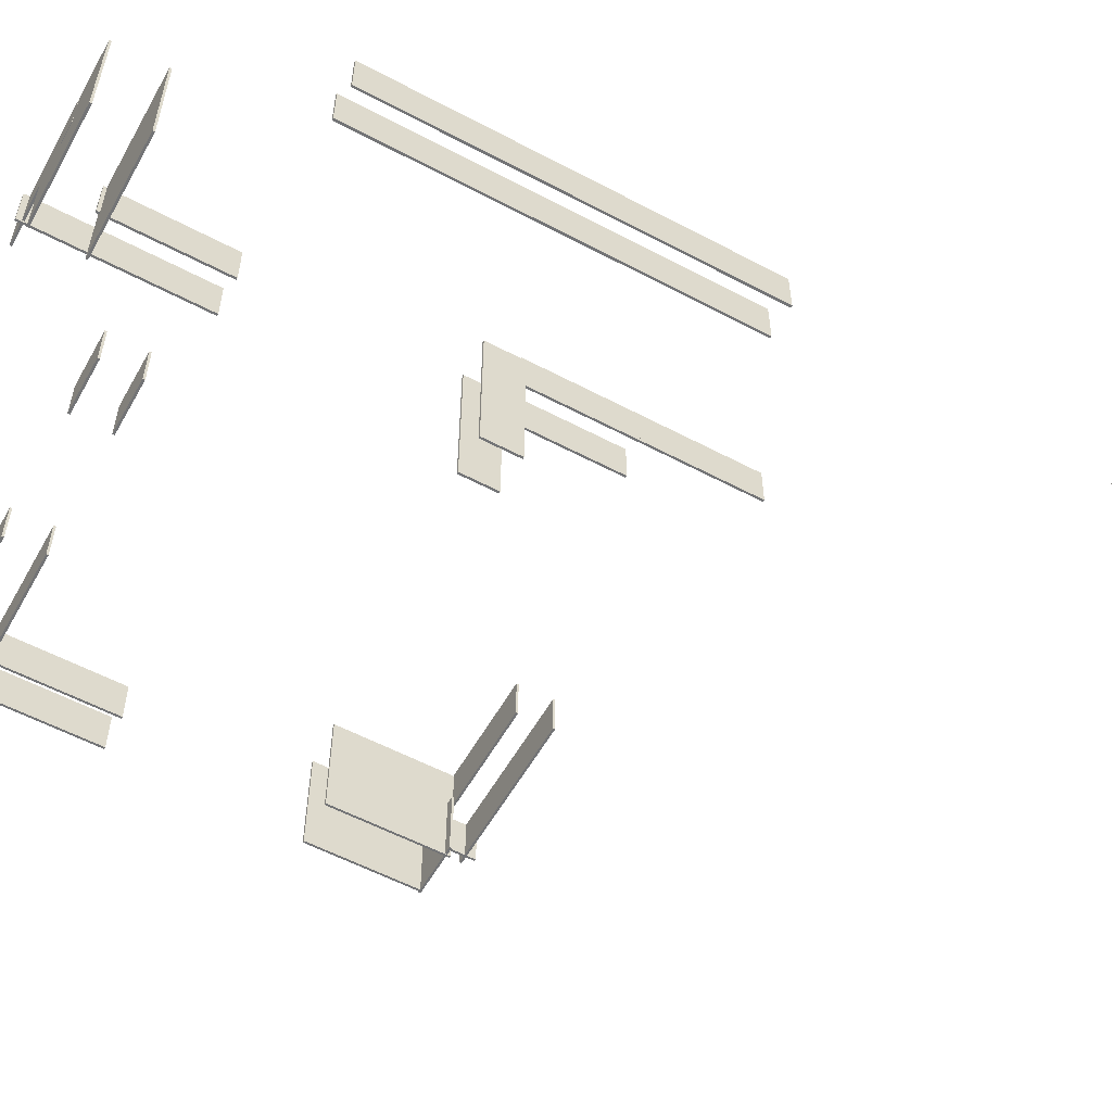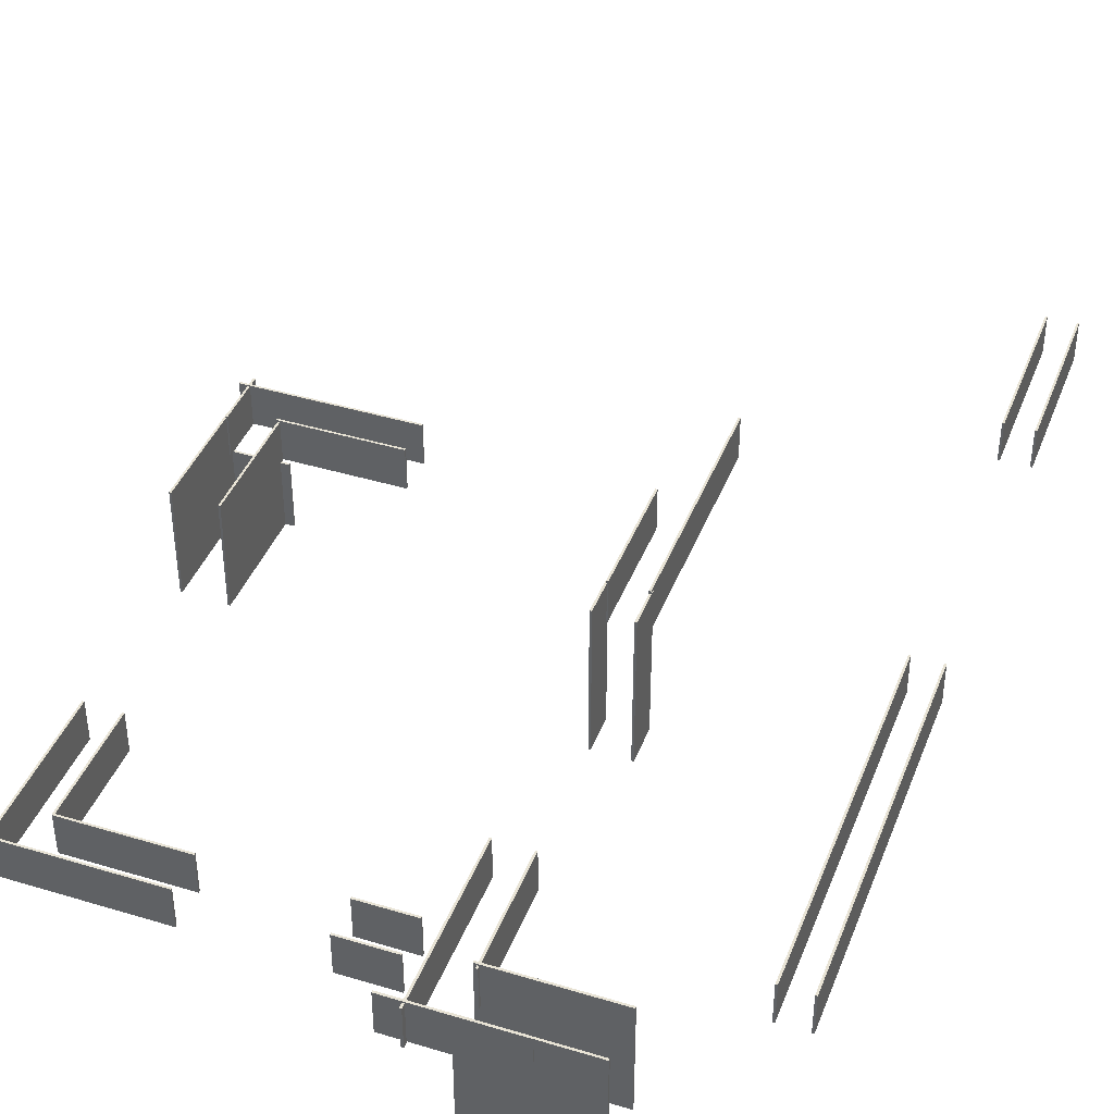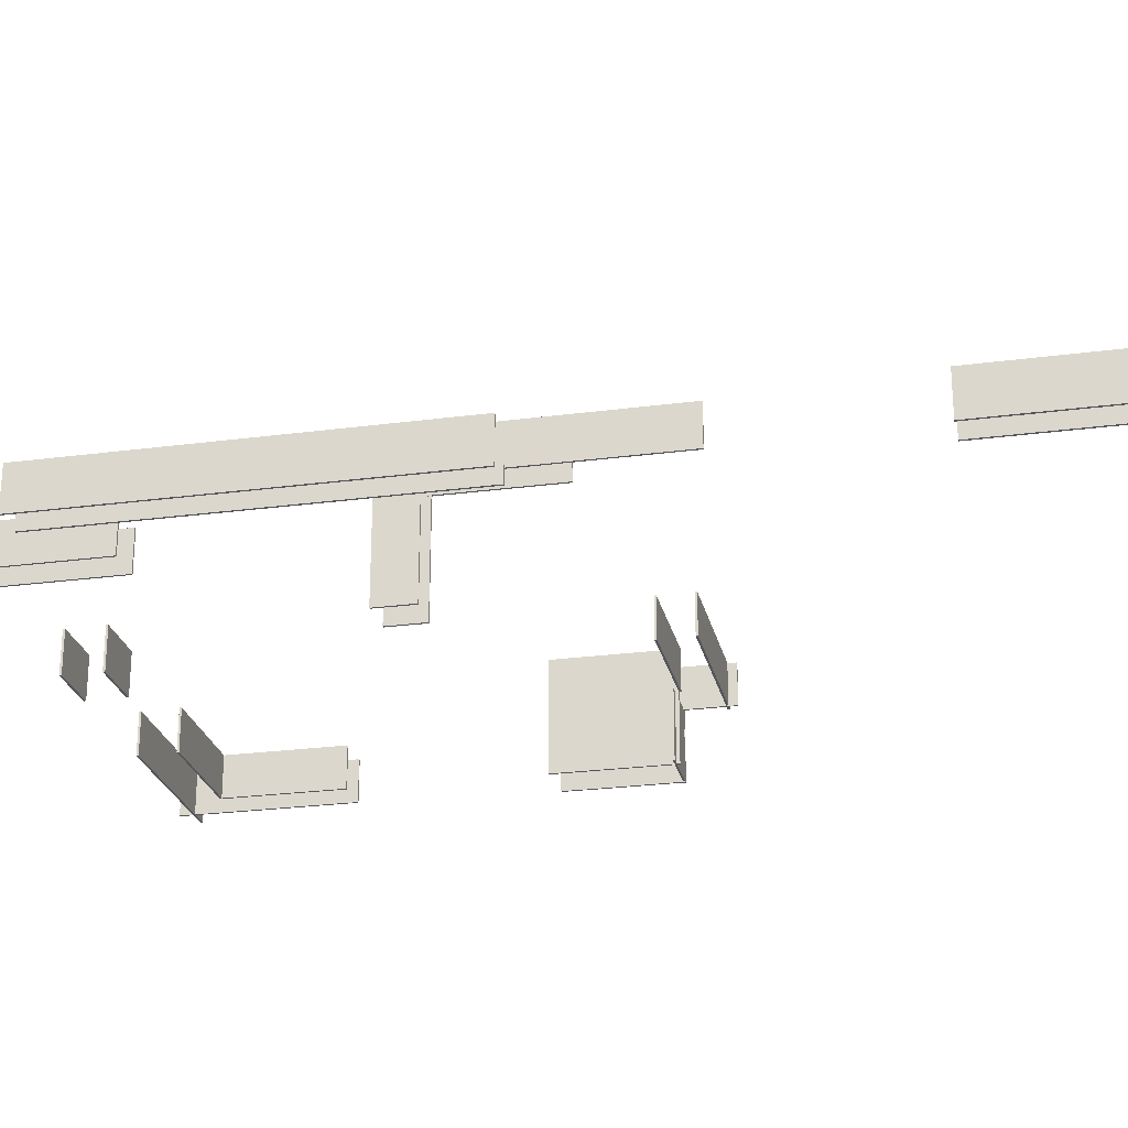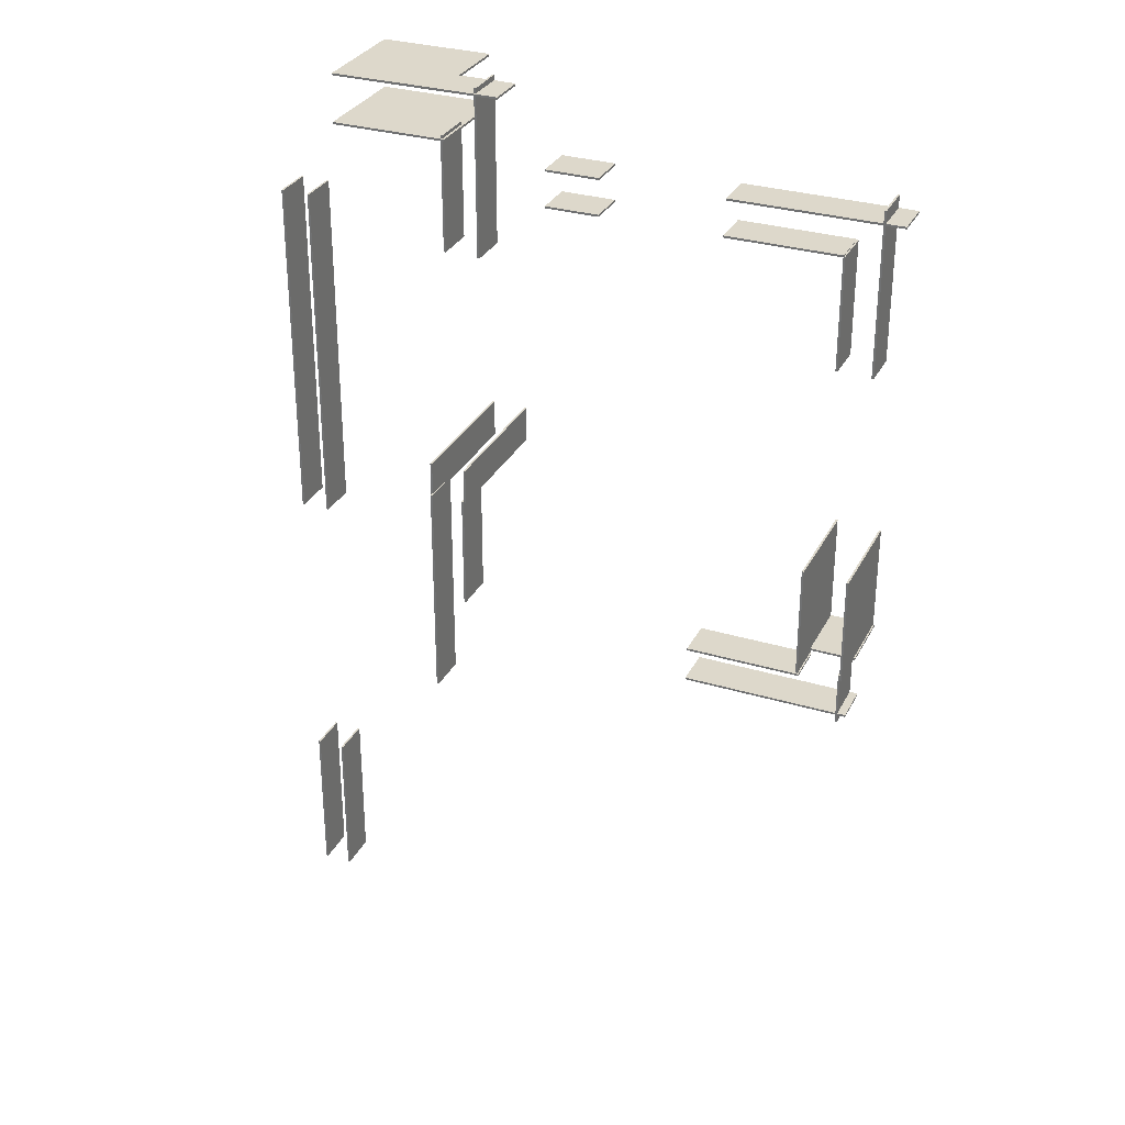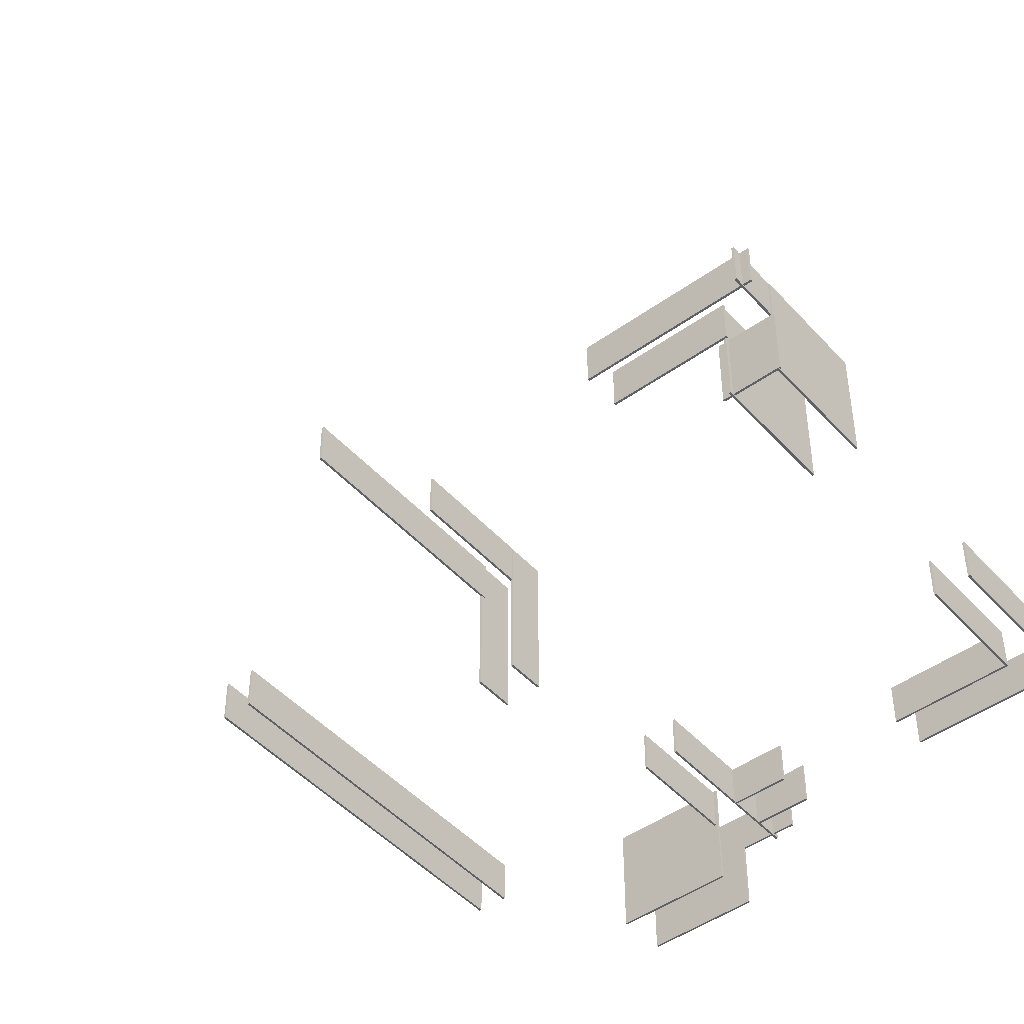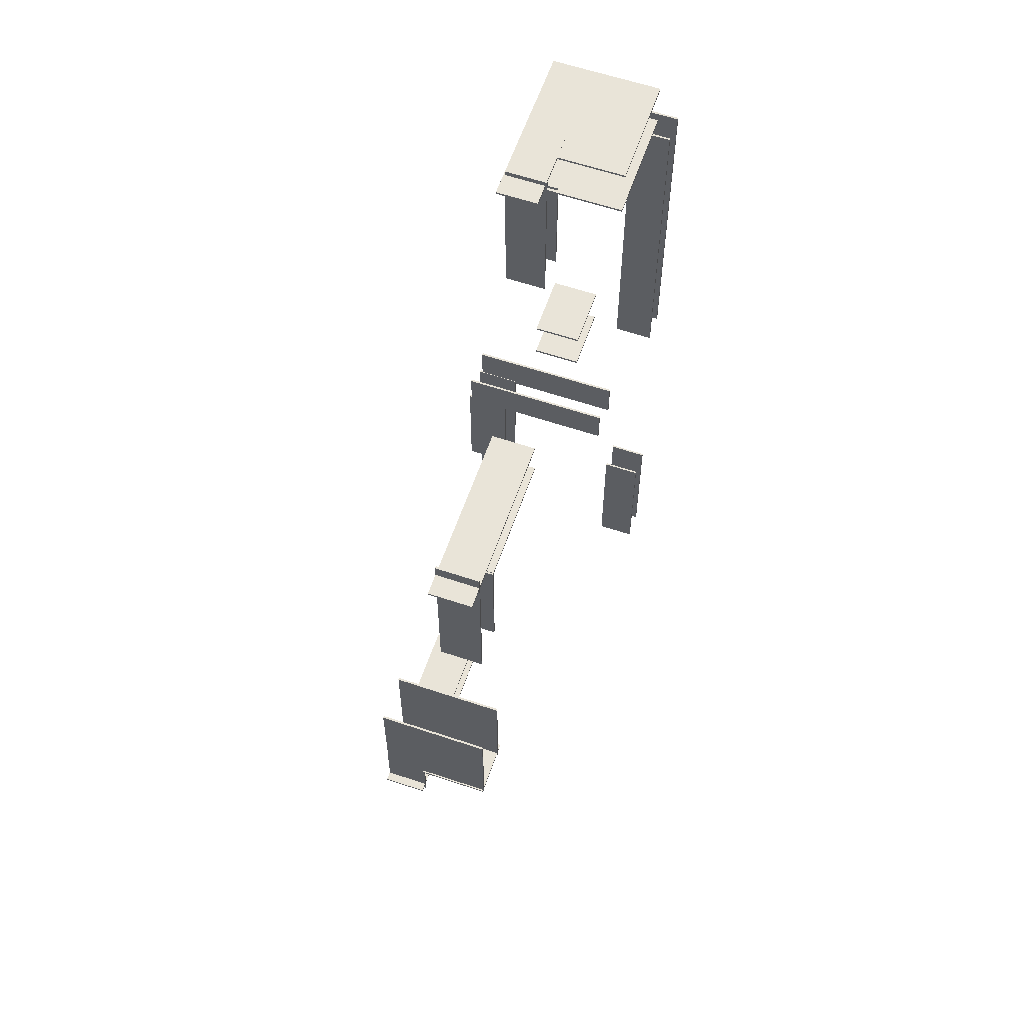
<metadata>
{"format":"obj","ext":"obj","renderer":"f3d","projection":"perspective","resolution":1024,"background":"white","views":[{"elev":-56.2,"azim":60.9,"up":"+Y"},{"elev":41.0,"azim":20.2,"up":"+Y"},{"elev":-25.0,"azim":102.2,"up":"+Y"},{"elev":31.1,"azim":-156.7,"up":"+Z"},{"elev":-46.6,"azim":-140.7,"up":"+Y"},{"elev":60.4,"azim":-71.0,"up":"+Z"}]}
</metadata>
<code>
o Cube.008
v -5.101 7.92 -3.771
v -5.101 0 -3.771
v -5.101 7.92 -3.371
v -5.101 0 -3.371
v -15.81 7.92 -3.771
v -15.81 0 -3.771
v -15.81 7.92 -3.371
v -15.81 0 -3.371
f 1 5 7 3
f 4 3 7 8
f 8 7 5 6
f 6 2 4 8
f 2 1 3 4
f 6 5 1 2
o Cube.009
v -5.101 7.92 3.369
v -5.101 0 3.369
v -5.101 7.92 3.769
v -5.101 0 3.769
v -15.81 7.92 3.369
v -15.81 0 3.369
v -15.81 7.92 3.769
v -15.81 0 3.769
f 9 13 15 11
f 12 11 15 16
f 16 15 13 14
f 14 10 12 16
f 10 9 11 12
f 14 13 9 10
o Cube.019
v -40.25 7.92 3.369
v -40.25 0 3.369
v -40.25 7.92 3.769
v -40.25 0 3.769
v -73.4 7.92 3.369
v -73.4 0 3.369
v -73.4 7.92 3.769
v -73.4 0 3.769
f 17 21 23 19
f 20 19 23 24
f 24 23 21 22
f 22 18 20 24
f 18 17 19 20
f 22 21 17 18
o Cube.020
v -40.01 7.92 -3.771
v -40.01 0 -3.771
v -40.01 7.92 -3.371
v -40.01 0 -3.371
v -62.53 7.92 -3.771
v -62.53 0 -3.771
v -62.53 7.92 -3.371
v -62.53 0 -3.371
f 25 29 31 27
f 28 27 31 32
f 32 31 29 30
f 30 26 28 32
f 26 25 27 28
f 30 29 25 26
o Cube.022
v -62.82 7.92 -26.04
v -62.82 0 -26.04
v -62.42 7.92 -26.04
v -62.42 0 -26.04
v -62.82 7.92 -3.522
v -62.82 0 -3.522
v -62.42 7.92 -3.522
v -62.42 0 -3.522
f 33 37 39 35
f 36 35 39 40
f 40 39 37 38
f 38 34 36 40
f 34 33 35 36
f 38 37 33 34
o Cube.034
v -40.38 20.9 -84.32
v -40.38 12.98 -84.32
v -40.38 20.9 -83.92
v -40.38 12.98 -83.92
v -62.9 20.9 -84.32
v -62.9 12.98 -84.32
v -62.9 20.9 -83.92
v -62.9 12.98 -83.92
f 41 45 47 43
f 44 43 47 48
f 48 47 45 46
f 46 42 44 48
f 42 41 43 44
f 46 45 41 42
o Cube.035
v -40.24 20.9 -91.12
v -40.24 12.98 -91.12
v -40.24 20.9 -90.72
v -40.24 12.98 -90.72
v -72.6 20.9 -91.12
v -72.6 12.98 -91.12
v -72.6 20.9 -90.72
v -72.6 12.98 -90.72
f 49 53 55 51
f 52 51 55 56
f 56 55 53 54
f 54 50 52 56
f 50 49 51 52
f 54 53 49 50
o Cube.037
v -70.85 20.61 -61.81
v -70.85 -0.2301 -61.81
v -71.25 20.61 -61.81
v -71.25 -0.2301 -61.81
v -70.85 20.61 -83.4
v -70.85 -0.2301 -83.4
v -71.25 20.61 -83.4
v -71.25 -0.2301 -83.4
f 57 61 63 59
f 60 59 63 64
f 64 63 61 62
f 62 58 60 64
f 58 57 59 60
f 62 61 57 58
o Cube.044
v -71.53 12.87 -82.98
v -71.53 -0.1589 -82.98
v -71.53 12.87 -83.38
v -71.53 -0.1589 -83.38
v -60.67 12.87 -82.98
v -60.67 -0.1589 -82.98
v -60.67 12.87 -83.38
v -60.67 -0.1589 -83.38
f 65 69 71 67
f 68 67 71 72
f 72 71 69 70
f 70 66 68 72
f 66 65 67 68
f 70 69 65 66
o Cube.047
v -71.04 20.81 -92.78
v -71.04 12.89 -92.78
v -70.64 20.81 -92.78
v -70.64 12.89 -92.78
v -71.04 20.81 -82.07
v -71.04 12.89 -82.07
v -70.64 20.81 -82.07
v -70.64 12.89 -82.07
f 73 77 79 75
f 76 75 79 80
f 80 79 77 78
f 78 74 76 80
f 74 73 75 76
f 78 77 73 74
o Cube.060
v 2.992 28.66 -79.62
v 2.992 20.74 -79.62
v 3.392 28.66 -79.62
v 3.392 20.74 -79.62
v 2.992 28.66 -57.1
v 2.992 20.74 -57.1
v 3.392 28.66 -57.1
v 3.392 20.74 -57.1
f 81 85 87 83
f 84 83 87 88
f 88 87 85 86
f 86 82 84 88
f 82 81 83 84
f 86 85 81 82
o Cube.061
v 9.611 28.66 -79.62
v 9.611 20.74 -79.62
v 10.01 28.66 -79.62
v 10.01 20.74 -79.62
v 9.611 28.66 -57.1
v 9.611 20.74 -57.1
v 10.01 28.66 -57.1
v 10.01 20.74 -57.1
f 89 93 95 91
f 92 91 95 96
f 96 95 93 94
f 94 90 92 96
f 90 89 91 92
f 94 93 89 90
o Cube.036
v -62.23 20.61 -61.45
v -62.23 -0.2301 -61.45
v -62.63 20.61 -61.45
v -62.63 -0.2301 -61.45
v -62.23 20.61 -84.02
v -62.23 -0.2301 -84.02
v -62.63 20.61 -84.02
v -62.63 -0.2301 -84.02
f 97 101 103 99
f 100 99 103 104
f 104 103 101 102
f 102 98 100 104
f 98 97 99 100
f 102 101 97 98
o Cube.064
v 9.611 28.66 -100.7
v 9.611 20.74 -100.7
v 10.01 28.66 -100.7
v 10.01 20.74 -100.7
v 9.611 28.66 -78.23
v 9.611 20.74 -78.23
v 10.01 28.66 -78.23
v 10.01 20.74 -78.23
f 105 109 111 107
f 108 107 111 112
f 112 111 109 110
f 110 106 108 112
f 106 105 107 108
f 110 109 105 106
o Cube.080
v 2.616 20.31 -10.25
v 2.616 12.39 -10.25
v 3.016 20.31 -10.25
v 3.016 12.39 -10.25
v 2.616 20.31 22.11
v 2.616 12.39 22.11
v 3.016 20.31 22.11
v 3.016 12.39 22.11
f 113 117 119 115
f 116 115 119 120
f 120 119 117 118
f 118 114 116 120
f 114 113 115 116
f 118 117 113 114
o Cube.081
v 9.416 20.31 -10.11
v 9.416 12.39 -10.11
v 9.816 20.31 -10.11
v 9.816 12.39 -10.11
v 9.416 20.31 12.41
v 9.416 12.39 12.41
v 9.816 20.31 12.41
v 9.816 12.39 12.41
f 121 125 127 123
f 124 123 127 128
f 128 127 125 126
f 126 122 124 128
f 122 121 123 124
f 126 125 121 122
o Cube.084
v 31.11 20.61 20.69
v 31.11 -0.2301 20.69
v 31.11 20.61 21.09
v 31.11 -0.2301 21.09
v 9.515 20.61 20.69
v 9.515 -0.2301 20.69
v 9.515 20.61 21.09
v 9.515 -0.2301 21.09
f 129 133 135 131
f 132 131 135 136
f 136 135 133 134
f 134 130 132 136
f 130 129 131 132
f 134 133 129 130
o Cube.085
v 31.47 20.61 11.42
v 31.47 -0.2301 11.42
v 31.47 20.61 11.82
v 31.47 -0.2301 11.82
v 8.898 20.61 11.42
v 8.898 -0.2301 11.42
v 8.898 20.61 11.82
v 8.898 -0.2301 11.82
f 137 141 143 139
f 140 139 143 144
f 144 143 141 142
f 142 138 140 144
f 138 137 139 140
f 142 141 137 138
o Cube.086
v -1.644 20.63 21.13
v -1.644 12.71 21.13
v -1.644 20.63 20.73
v -1.644 12.71 20.73
v 20.88 20.63 21.13
v 20.88 12.71 21.13
v 20.88 20.63 20.73
v 20.88 12.71 20.73
f 145 149 151 147
f 148 147 151 152
f 152 151 149 150
f 150 146 148 152
f 146 145 147 148
f 150 149 145 146
o Cube.094
v 50.32 7.92 -41.33
v 50.32 0 -41.33
v 50.72 7.92 -41.33
v 50.72 0 -41.33
v 50.32 7.92 -8.971
v 50.32 0 -8.971
v 50.72 7.92 -8.971
v 50.72 0 -8.971
f 153 157 159 155
f 156 155 159 160
f 160 159 157 158
f 158 154 156 160
f 154 153 155 156
f 158 157 153 154
o Cube.095
v 44.67 7.92 -41.33
v 44.67 0 -41.33
v 45.07 7.92 -41.33
v 45.07 0 -41.33
v 44.67 7.92 -8.971
v 44.67 0 -8.971
v 45.07 7.92 -8.971
v 45.07 0 -8.971
f 161 165 167 163
f 164 163 167 168
f 168 167 165 166
f 166 162 164 168
f 162 161 163 164
f 166 165 161 162
o Cube.096
v 44.67 7.92 -79.06
v 44.67 0 -79.06
v 45.07 7.92 -79.06
v 45.07 0 -79.06
v 44.67 7.92 -40.96
v 44.67 0 -40.96
v 45.07 7.92 -40.96
v 45.07 0 -40.96
f 169 173 175 171
f 172 171 175 176
f 176 175 173 174
f 174 170 172 176
f 170 169 171 172
f 174 173 169 170
o Cube.097
v 50.32 7.92 -79.06
v 50.32 0 -79.06
v 50.72 7.92 -79.06
v 50.72 0 -79.06
v 50.32 7.92 -40.96
v 50.32 0 -40.96
v 50.72 7.92 -40.96
v 50.72 0 -40.96
f 177 181 183 179
f 180 179 183 184
f 184 183 181 182
f 182 178 180 184
f 178 177 179 180
f 182 181 177 178
o Cube.117
v 44.67 7.92 -172.4
v 44.67 0 -172.4
v 45.07 7.92 -172.4
v 45.07 0 -172.4
v 44.67 7.92 -140.1
v 44.67 0 -140.1
v 45.07 7.92 -140.1
v 45.07 0 -140.1
f 185 189 191 187
f 188 187 191 192
f 192 191 189 190
f 190 186 188 192
f 186 185 187 188
f 190 189 185 186
o Cube.118
v 50.32 7.92 -172.4
v 50.32 0 -172.4
v 50.72 7.92 -172.4
v 50.72 0 -172.4
v 50.32 7.92 -140.1
v 50.32 0 -140.1
v 50.72 7.92 -140.1
v 50.72 0 -140.1
f 193 197 199 195
f 196 195 199 200
f 200 199 197 198
f 198 194 196 200
f 194 193 195 196
f 198 197 193 194
o Cube.021
v -69.62 7.92 -26.18
v -69.62 0 -26.18
v -69.22 7.92 -26.18
v -69.22 0 -26.18
v -69.62 7.92 6.179
v -69.62 0 6.179
v -69.22 7.92 6.179
v -69.22 0 6.179
f 201 205 207 203
f 204 203 207 208
f 208 207 205 206
f 206 202 204 208
f 202 201 203 204
f 206 205 201 202
o Cube.062
v 3.138 28.16 -50.6
v 3.138 -0.2378 -50.6
v 2.738 28.16 -50.6
v 2.738 -0.2378 -50.6
v 3.139 28.16 -57.68
v 3.139 -0.2378 -57.68
v 2.739 28.16 -57.68
v 2.739 -0.2378 -57.68
f 209 213 215 211
f 212 211 215 216
f 216 215 213 214
f 214 210 212 216
f 210 209 211 212
f 214 213 209 210
o Cube.063
v 10.11 28.16 -50.48
v 10.11 -0.2378 -50.48
v 9.709 28.16 -50.48
v 9.709 -0.2378 -50.48
v 10.11 28.16 -57.88
v 10.11 -0.2378 -57.88
v 9.709 28.16 -57.88
v 9.709 -0.2378 -57.88
f 217 221 223 219
f 220 219 223 224
f 224 223 221 222
f 222 218 220 224
f 218 217 219 220
f 222 221 217 218

</code>
